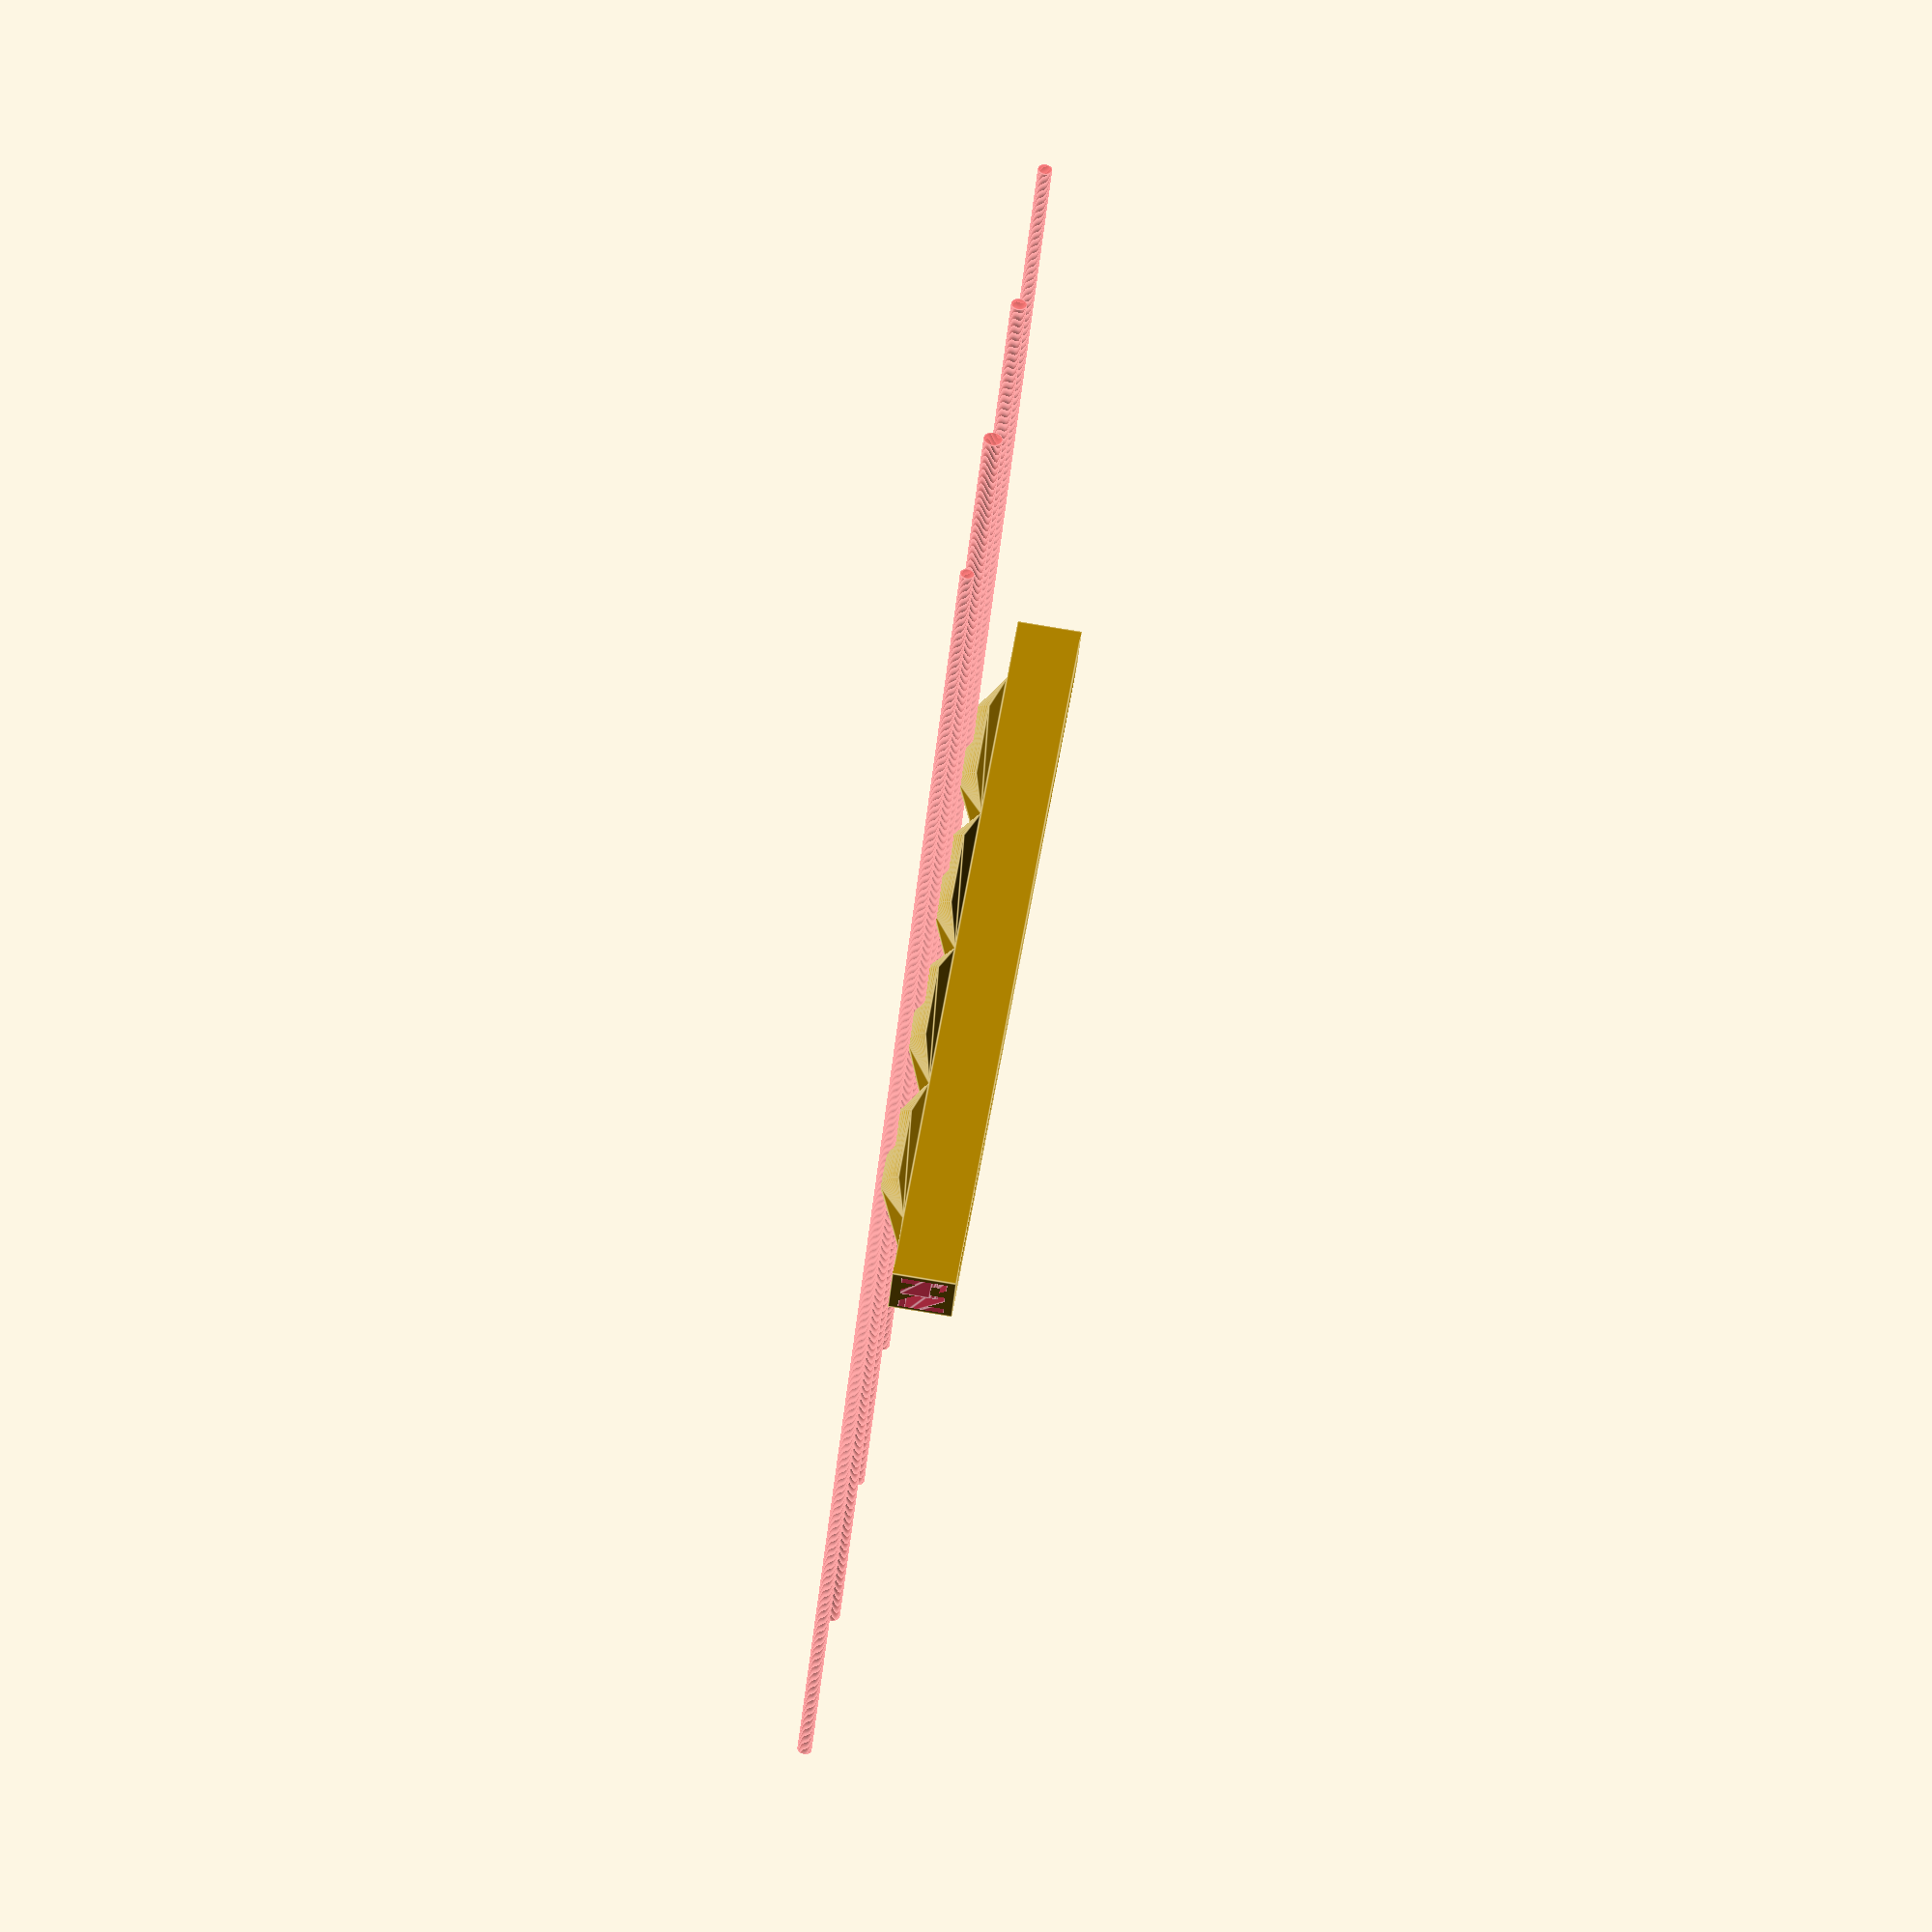
<openscad>
$fn=50;

version = "4";

// XXX TODO allow for rounded corners on saddle slot
// using ye old rounded_cube()

sl = 60;  // saddle slot length
st = 2.8;   // saddle slot thick
ss = 4;   // saddle slot depth

sd = 2;       // saddle diameter
sx = 12.4;  // string spacing


// from https://www.liutaiomottola.com/formulae/compensation.htm
// actual compensation numbers are
// g = 1.43
// C = 2.87
// E = 1.86
// A = 1.22
// but there's some compensation in the bridge position already so this is a bit of a crapshoot

sn = 4;               // number of strings
shs = [ 1.75, 1.75, 1.75, 1.75];  // heights
sgs = [ 0.9, 1.2, 1.0, 0.9 ]; // groove diameter
scs = [ 0.75, 1.5, 1.25, 0.75 ]; // compensation for each string

difference() {
  translate([0,0,-ss/2]) cube([sl, st, ss], center=true);
  translate([-sl/2+1,0,-ss/2]) rotate([-90,0,90]) linear_extrude(2) text("N", halign="center", valign="center", size=3);  
  translate([sl/2-1,0,-ss/2]) rotate([90,0,90]) linear_extrude(2) text(version, halign="center", valign="center", size=3);
}

for (n = [0:sn-1]) {
  translate([(n - sn/2 + 0.5) * sx, 0, 0])
    difference() {
      hull() {
        translate([0,-scs[n],shs[n]-sd/2]) intersection() {
          rotate([0,90,0]) cylinder(sx/2, d=sd, center=true);
          translate([0,0,sd/2]) cube([sx/2, sd, sd], center=true);
        }
        translate([0,0,0.00005]) cube([sx, st, 0.0001], center=true);
      }
      #translate([0,0,shs[n]]) rotate([90,0,0]) cylinder(100, d=sgs[n], center=true);
  
    }
} 
        

</openscad>
<views>
elev=279.2 azim=142.1 roll=99.4 proj=o view=edges
</views>
